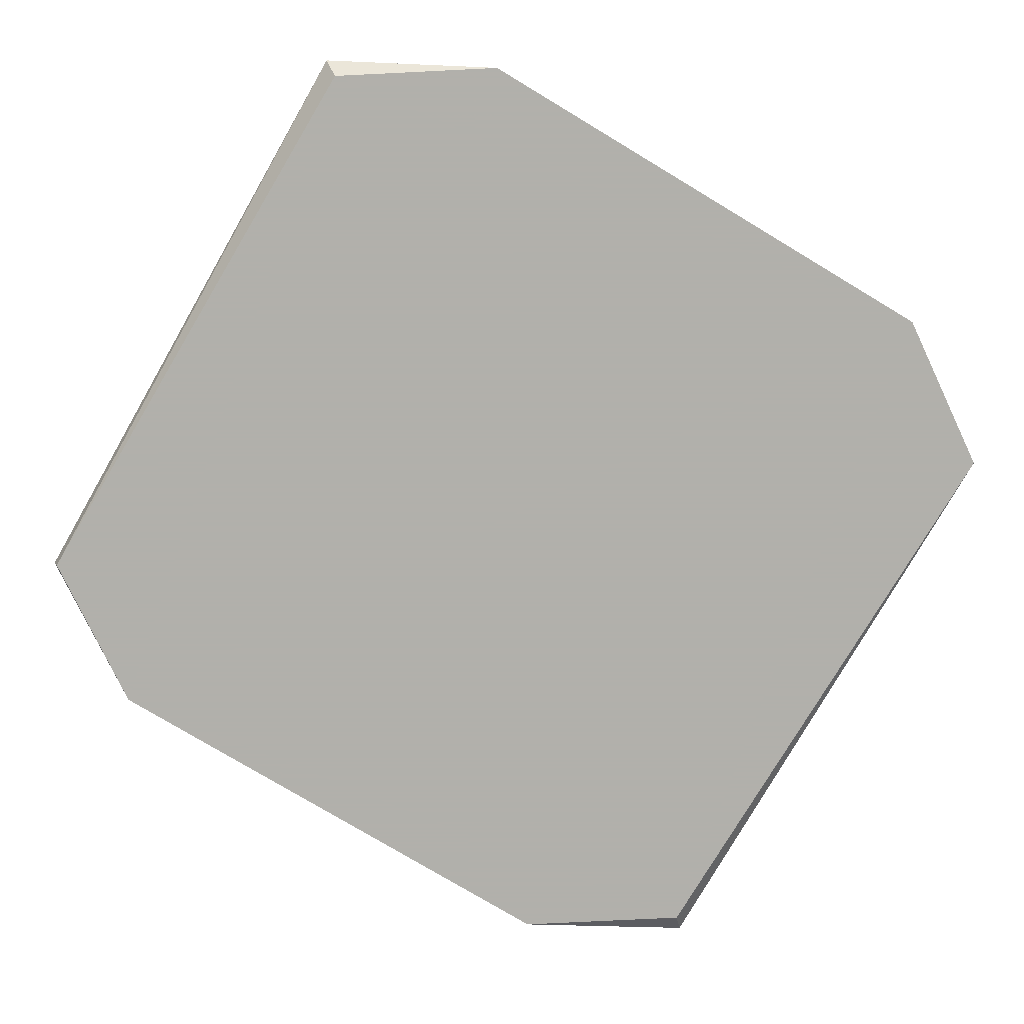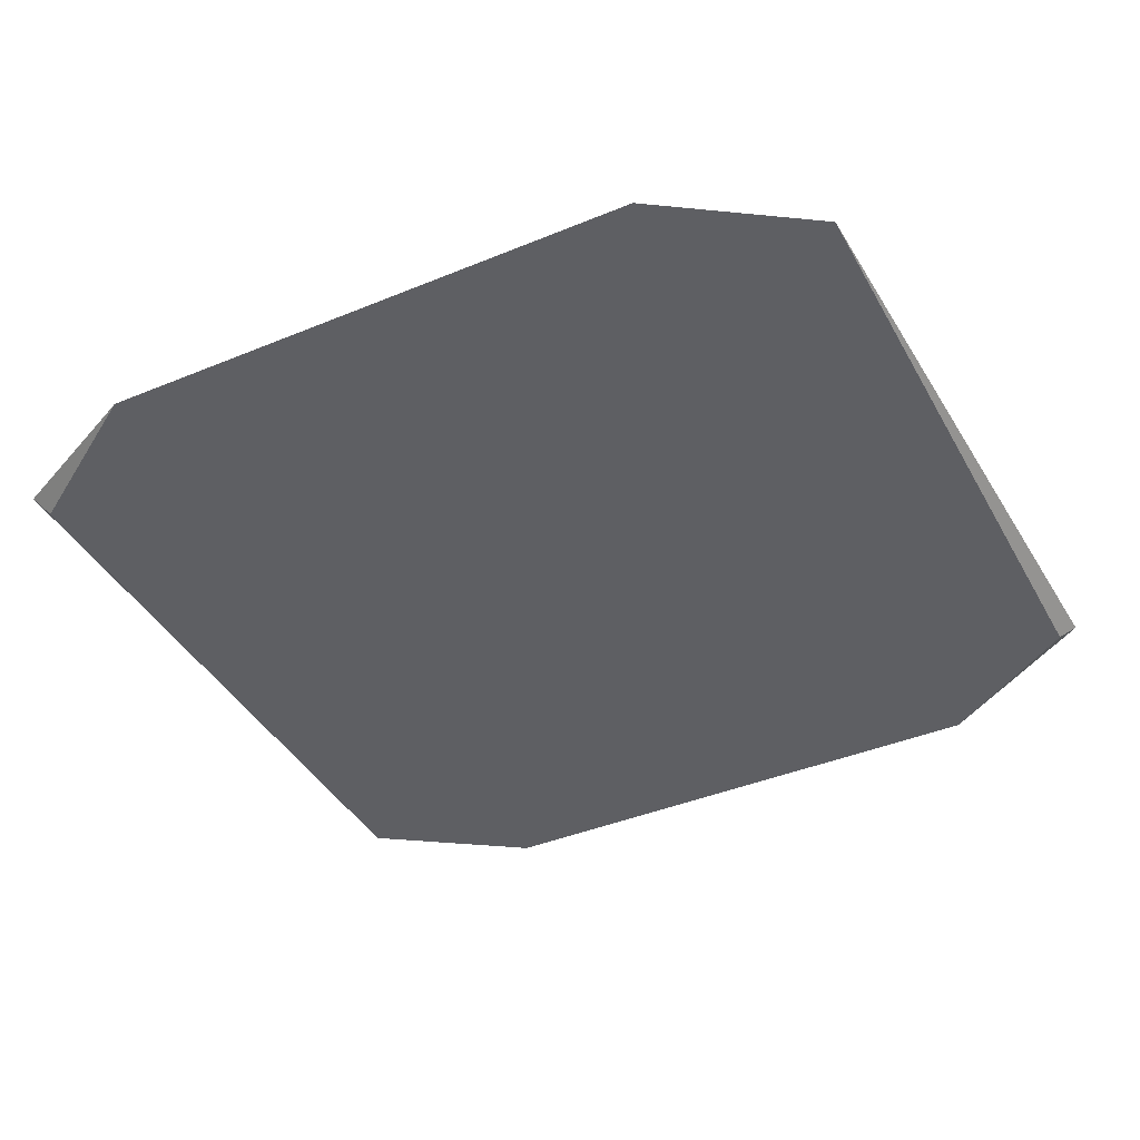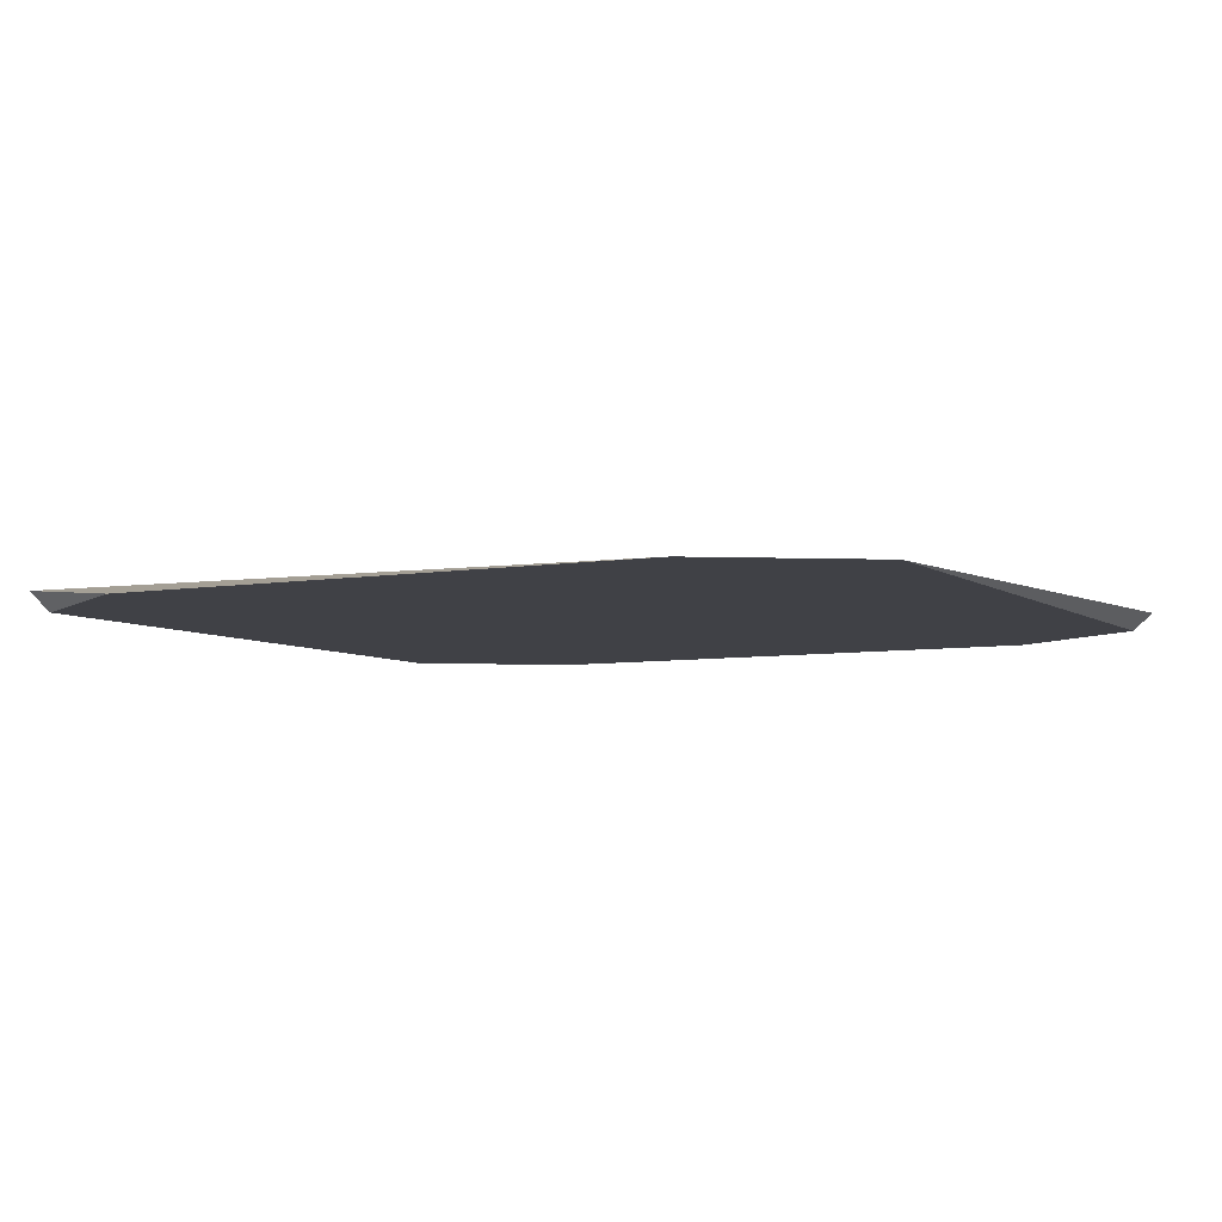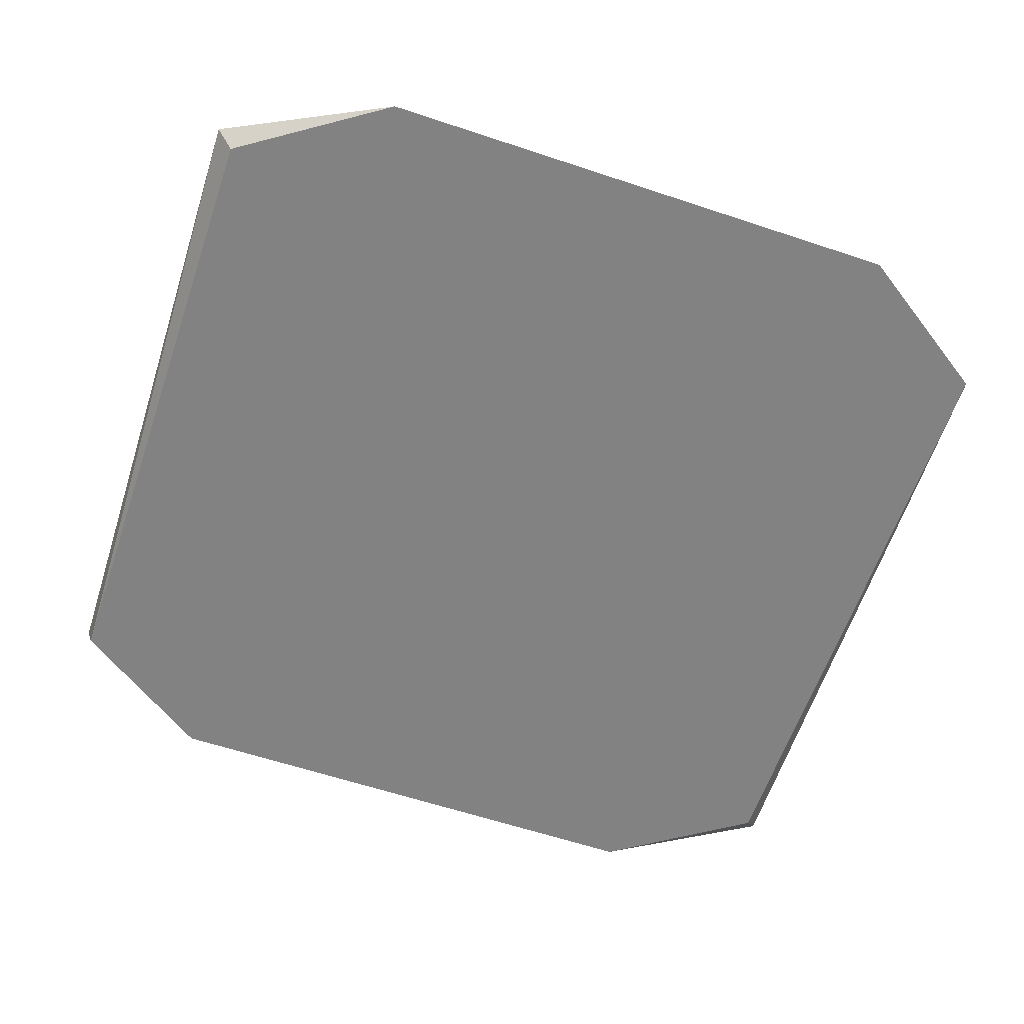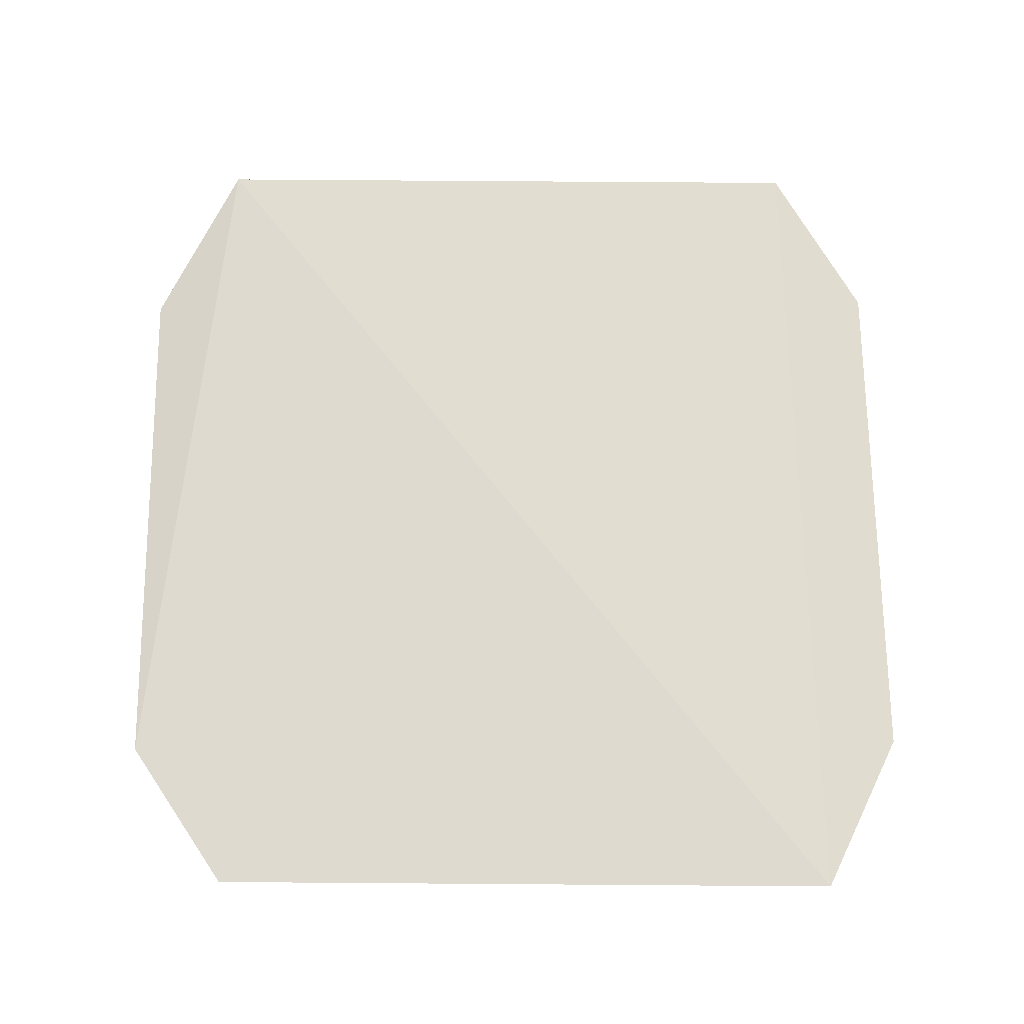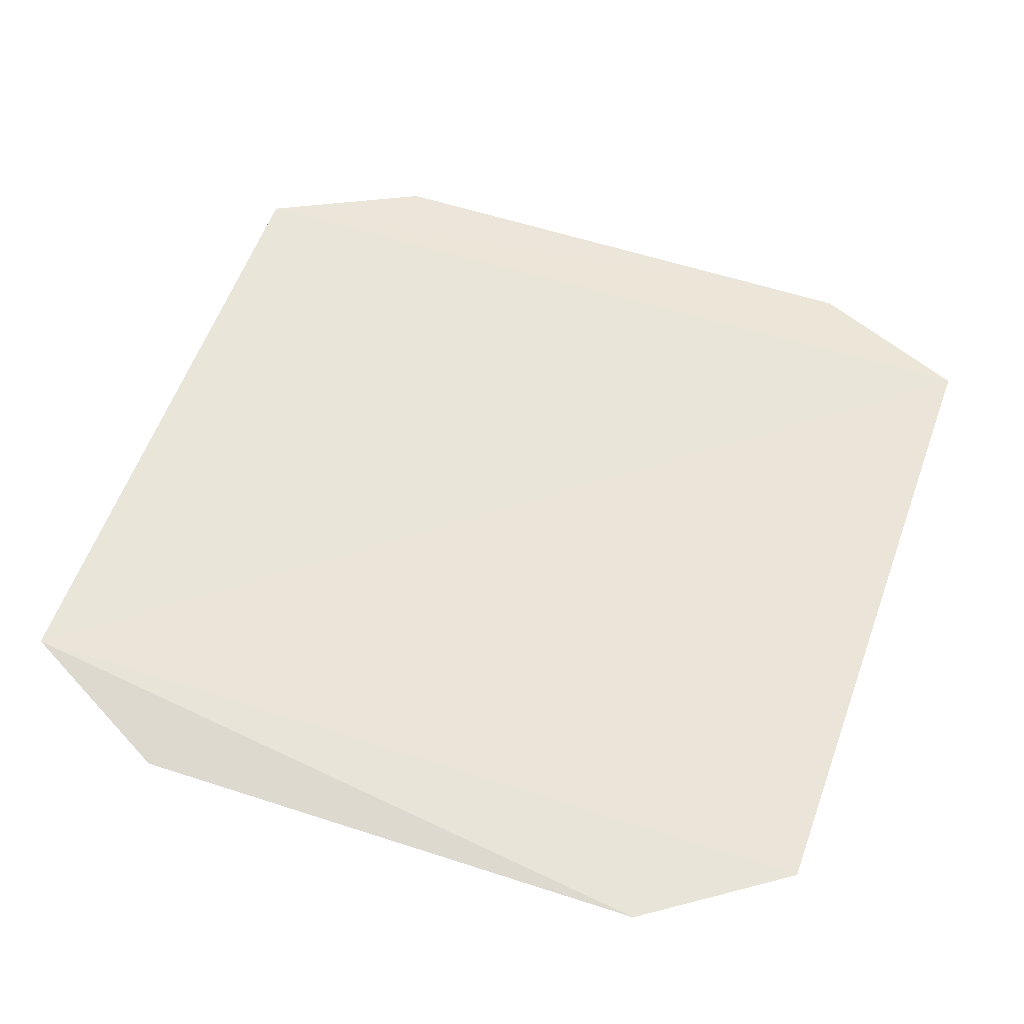
<metadata>
{"format":"obj","ext":"obj","renderer":"f3d","projection":"perspective","resolution":1024,"background":"white","views":[{"elev":-78.5,"azim":149.1,"up":"+Z"},{"elev":-40.8,"azim":-153.2,"up":"+Z"},{"elev":-6.0,"azim":-152.2,"up":"+Z"},{"elev":-60.8,"azim":161.2,"up":"+Z"},{"elev":68.7,"azim":-90.6,"up":"+Z"},{"elev":58.0,"azim":-161.4,"up":"+Z"}]}
</metadata>
<code>
v 0.08653 -0.09359 0.1671
v 0.1336 -0.06493 0.1737
v -0.1303 -0.06799 0.1728
v -0.08013 0.164 0.1671
v 0.132 0.1337 0.1671
v 0.1375 0.1365 0.1734
v -0.1256 -0.06329 0.1671
v -0.08013 -0.09359 0.1671
v 0.132 -0.06329 0.1671
v -0.1256 0.1337 0.1671
v 0.08653 0.164 0.1671
f 5 1 4
f 6 3 2
f 7 4 1
f 8 1 2
f 8 2 3
f 8 7 1
f 8 3 7
f 9 2 1
f 9 1 5
f 9 6 2
f 9 5 6
f 10 6 4
f 10 3 6
f 10 7 3
f 10 4 7
f 11 6 5
f 11 5 4
f 11 4 6

</code>
